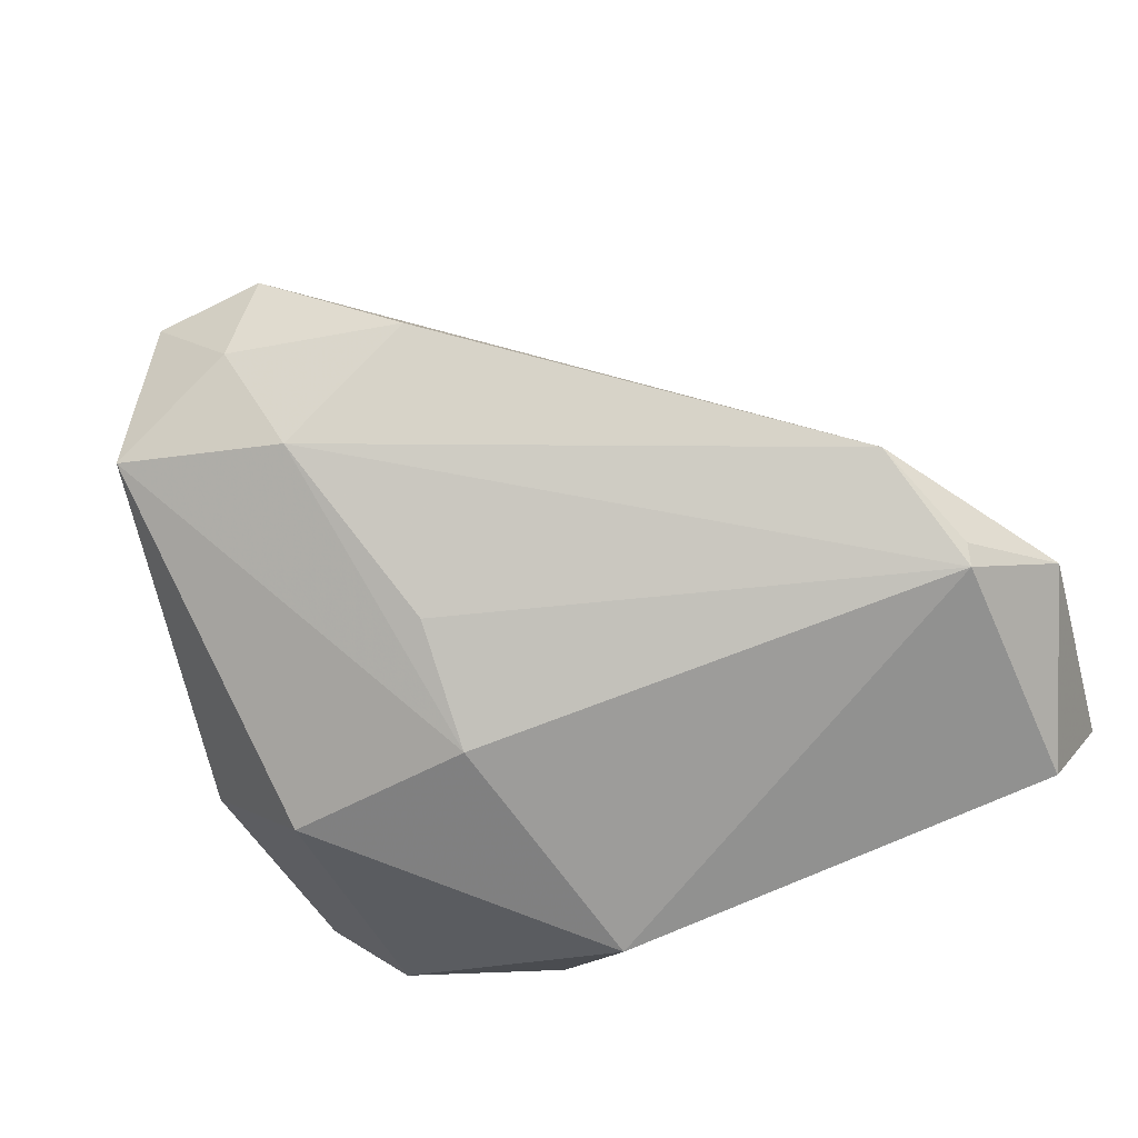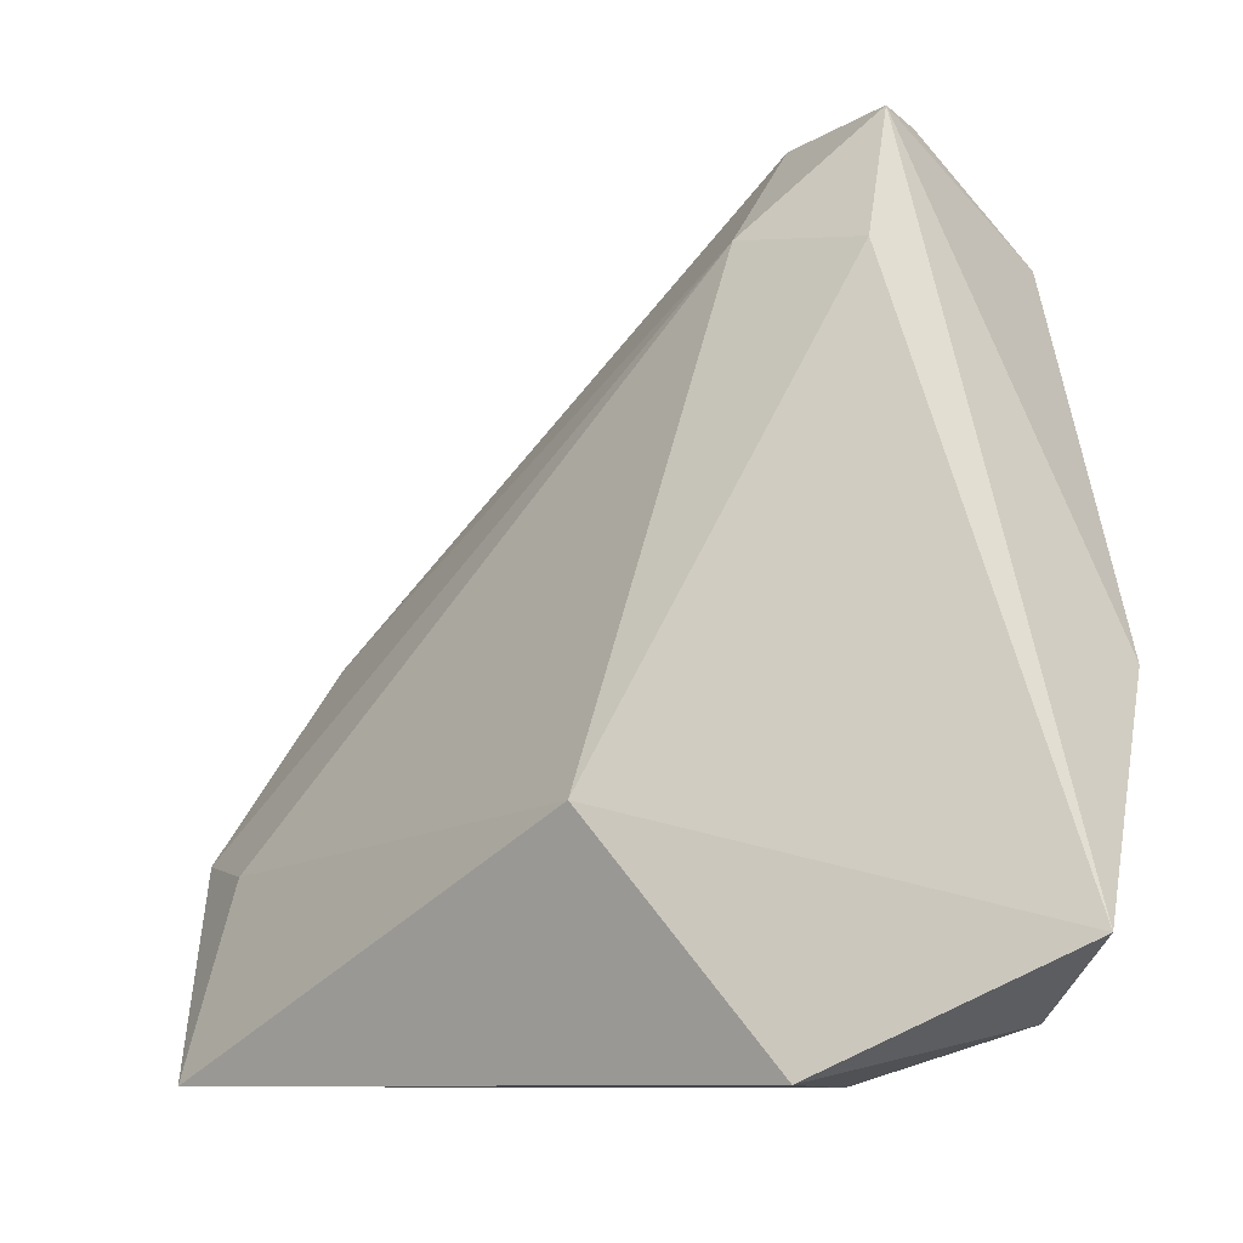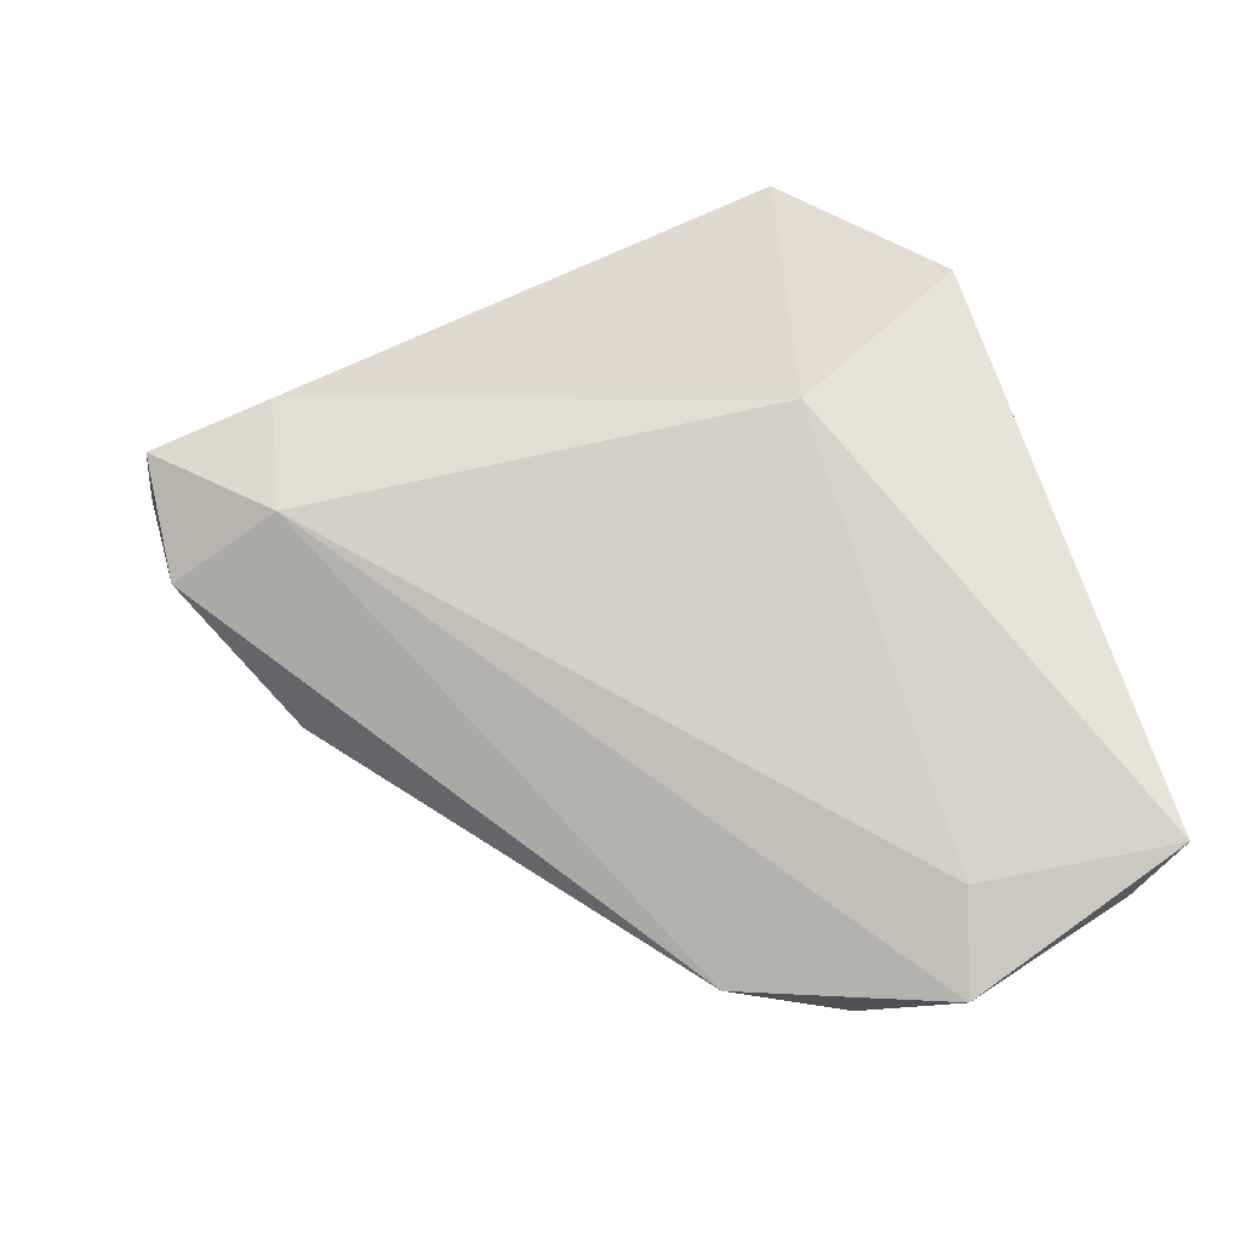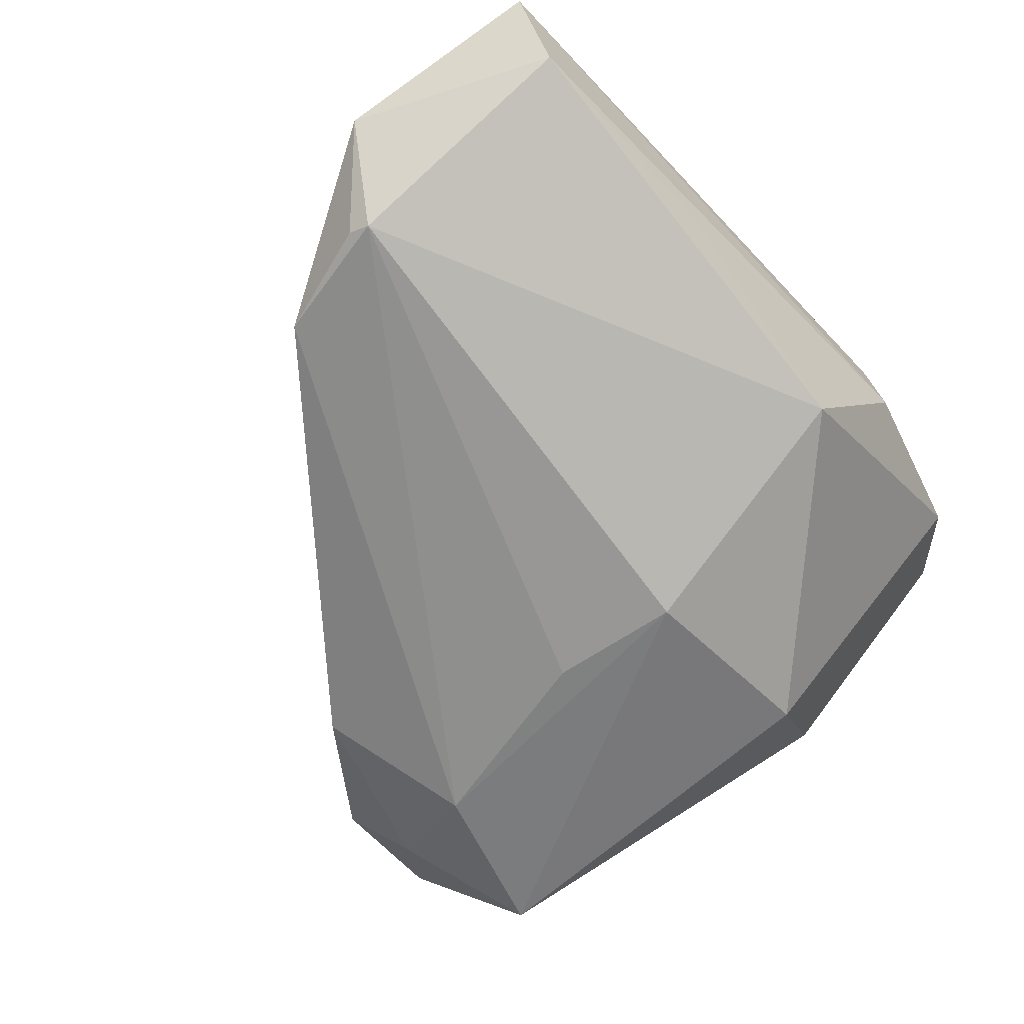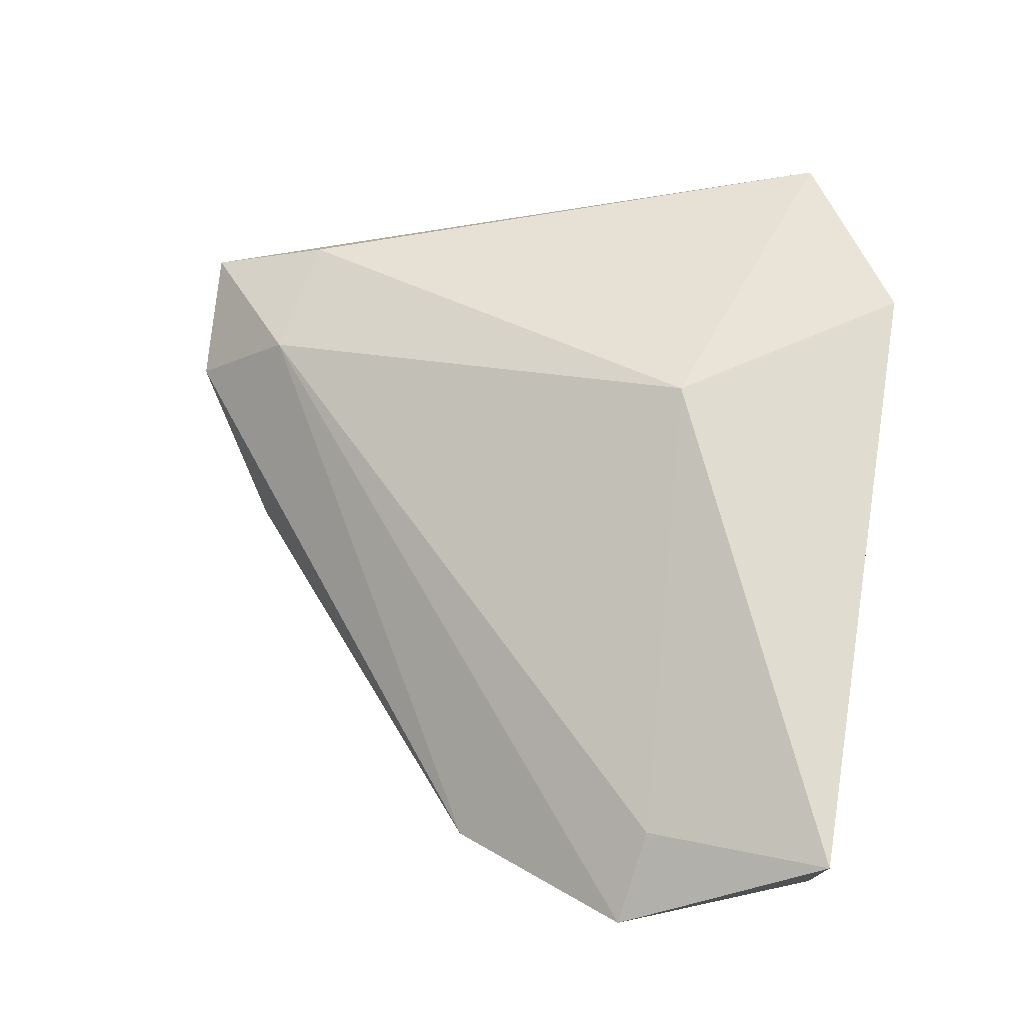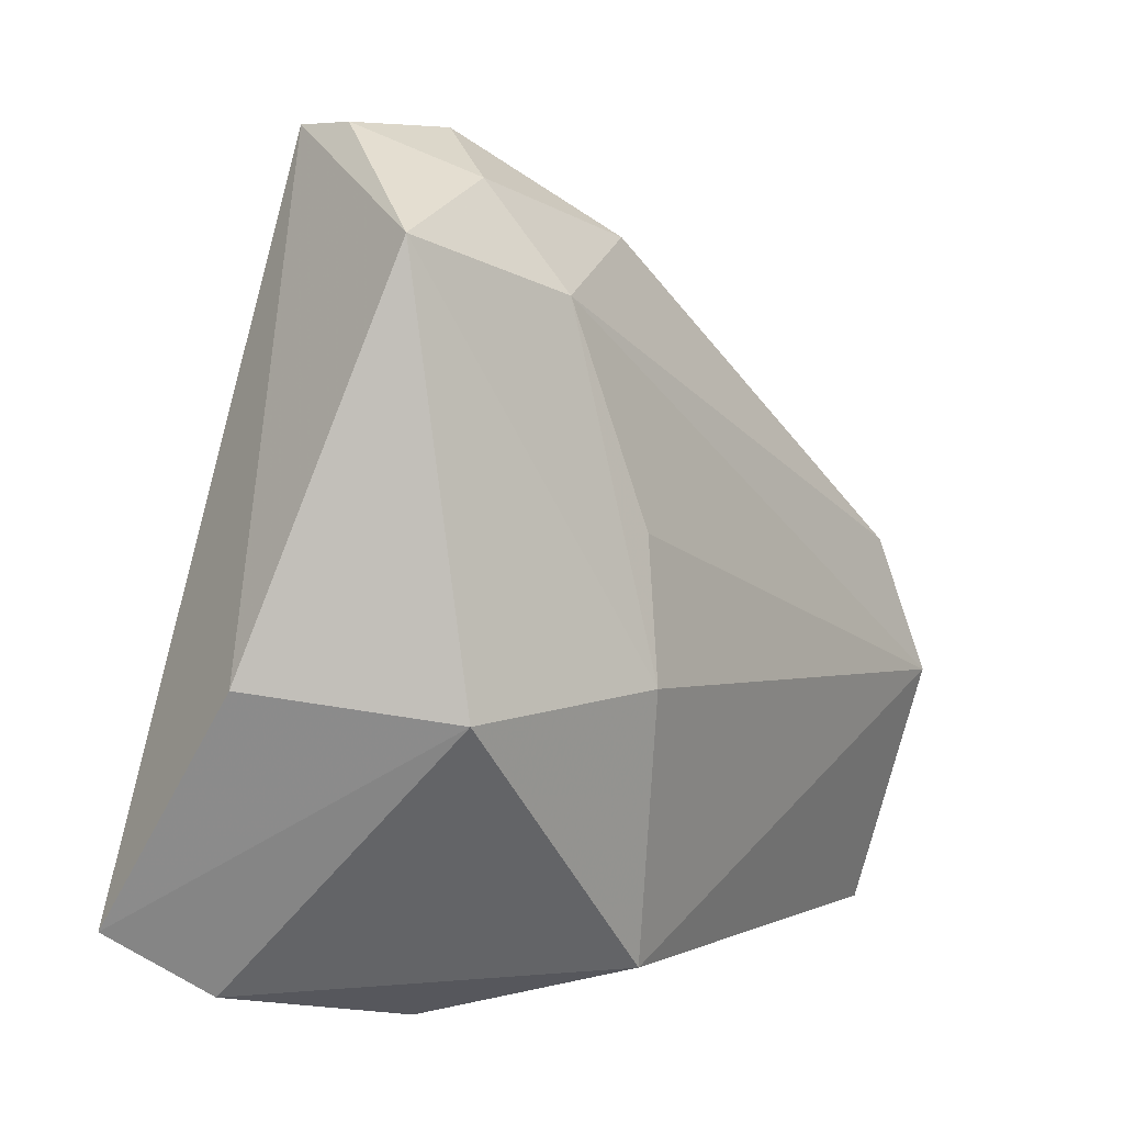
<metadata>
{"format":"obj","ext":"obj","renderer":"f3d","projection":"perspective","resolution":1024,"background":"white","views":[{"elev":-79.6,"azim":-154.1,"up":"+Z"},{"elev":-11.0,"azim":18.2,"up":"+Y"},{"elev":38.5,"azim":-106.2,"up":"+Z"},{"elev":-75.2,"azim":-47.6,"up":"+Z"},{"elev":47.4,"azim":-80.7,"up":"+Z"},{"elev":6.3,"azim":124.2,"up":"+Y"}]}
</metadata>
<code>
v -0.05706 -0.03602 -0.0001966
v 0.007573 0.01554 -0.02012
v 0.03277 0.04563 -0.008764
v 0.04341 -0.02452 0.02295
v -0.05122 -0.003114 -0.02128
v 0.004421 -0.03085 -0.0171
v 0.01618 0.05139 -0.005839
v 0.0153 -0.03727 0.02491
v -0.023 -0.03456 -0.009641
v 0.04395 0.001954 0.004398
v 0.02372 0.05695 0.005352
v 0.03254 -0.0012 -0.01591
v 0.007002 0.04475 0.01273
v -0.05042 -0.005518 -0.02267
v 0.02255 0.05695 0.01259
v -0.04732 0.01023 -0.01827
v -0.05272 -0.01403 -0.004394
v -0.06038 -0.01182 -0.01321
v -0.005507 -0.01135 0.02513
v -0.05 -0.03447 -0.01408
v -0.004452 0.04567 -0.009009
v 0.01005 0.05695 0.002923
v 0.01332 0.0396 -0.0145
v 0.02181 0.04213 0.01767
v 0.009671 3.046e-05 -0.02267
v 0.03549 -0.03179 0.01426
v 0.01507 -0.03695 0.004661
f 1 19 17
f 23 16 21
f 14 16 23
f 8 19 1
f 13 17 19
f 13 24 15
f 19 24 13
f 22 13 15
f 22 21 16
f 16 13 22
f 1 17 18
f 18 13 16
f 17 13 18
f 4 8 26
f 15 24 4
f 4 24 19
f 19 8 4
f 26 12 4
f 2 14 23
f 6 12 26
f 15 3 11
f 11 22 15
f 21 22 7
f 7 3 23
f 23 21 7
f 7 11 3
f 22 11 7
f 16 14 5
f 5 18 16
f 14 18 5
f 10 12 3
f 10 4 12
f 10 3 15
f 15 4 10
f 14 6 20
f 1 18 20
f 20 18 14
f 14 2 25
f 25 6 14
f 12 6 25
f 3 12 25
f 23 3 25
f 25 2 23
f 26 8 27
f 27 6 26
f 27 8 1
f 1 20 27
f 9 20 6
f 6 27 9
f 9 27 20

</code>
